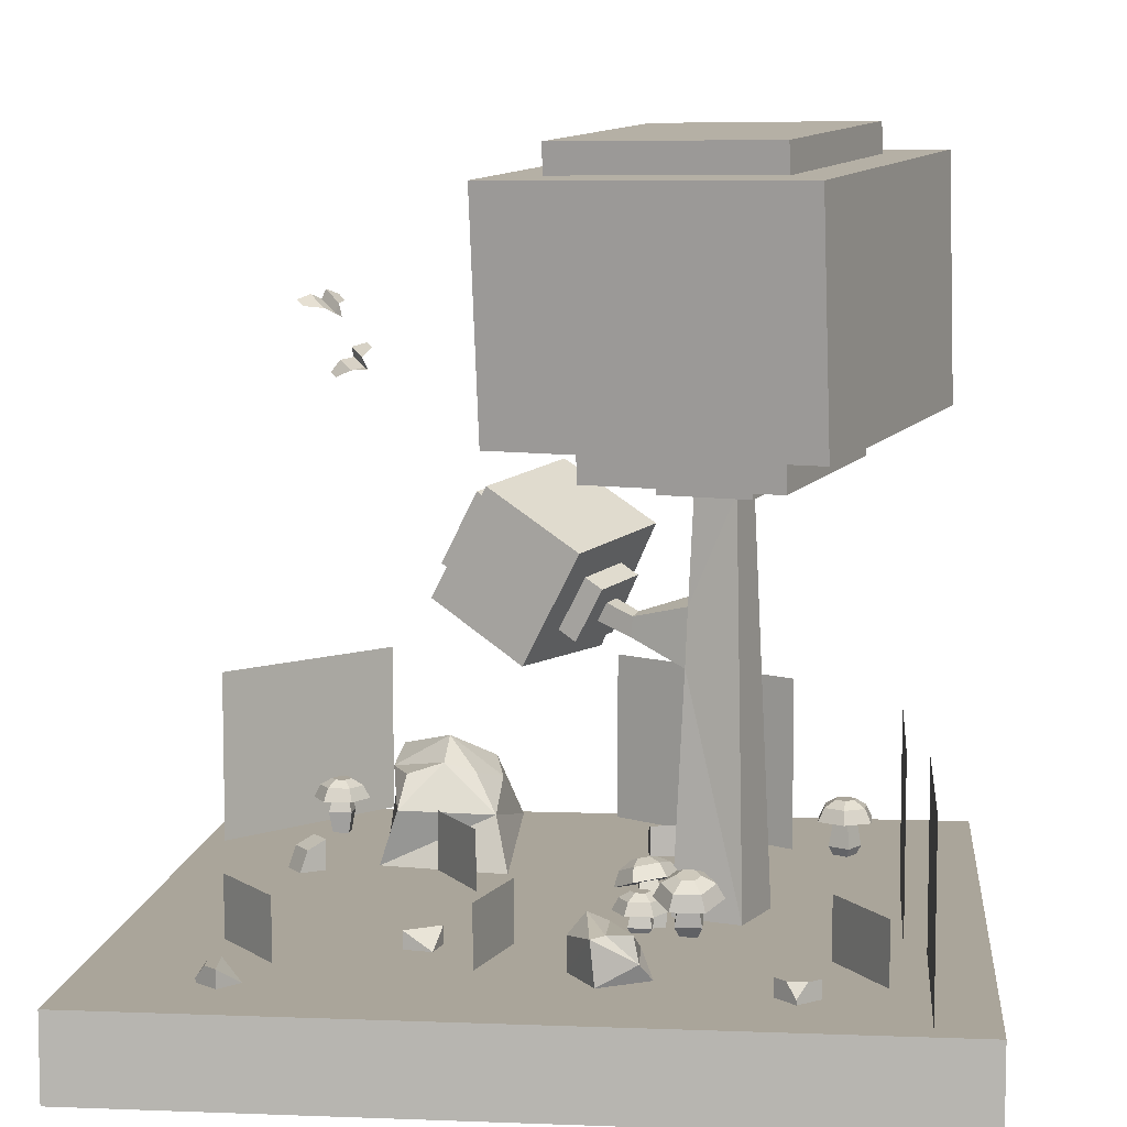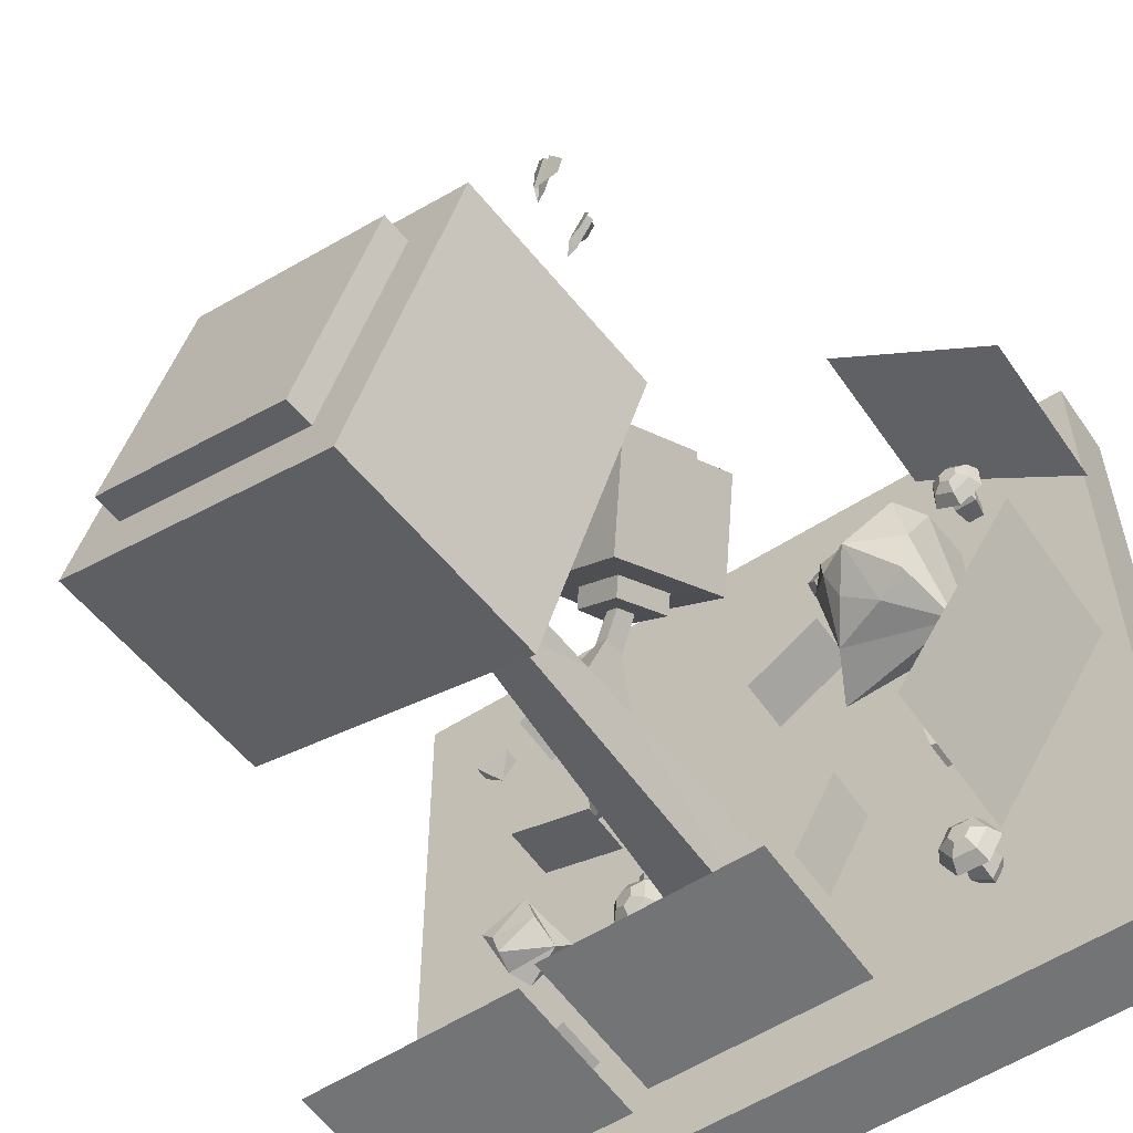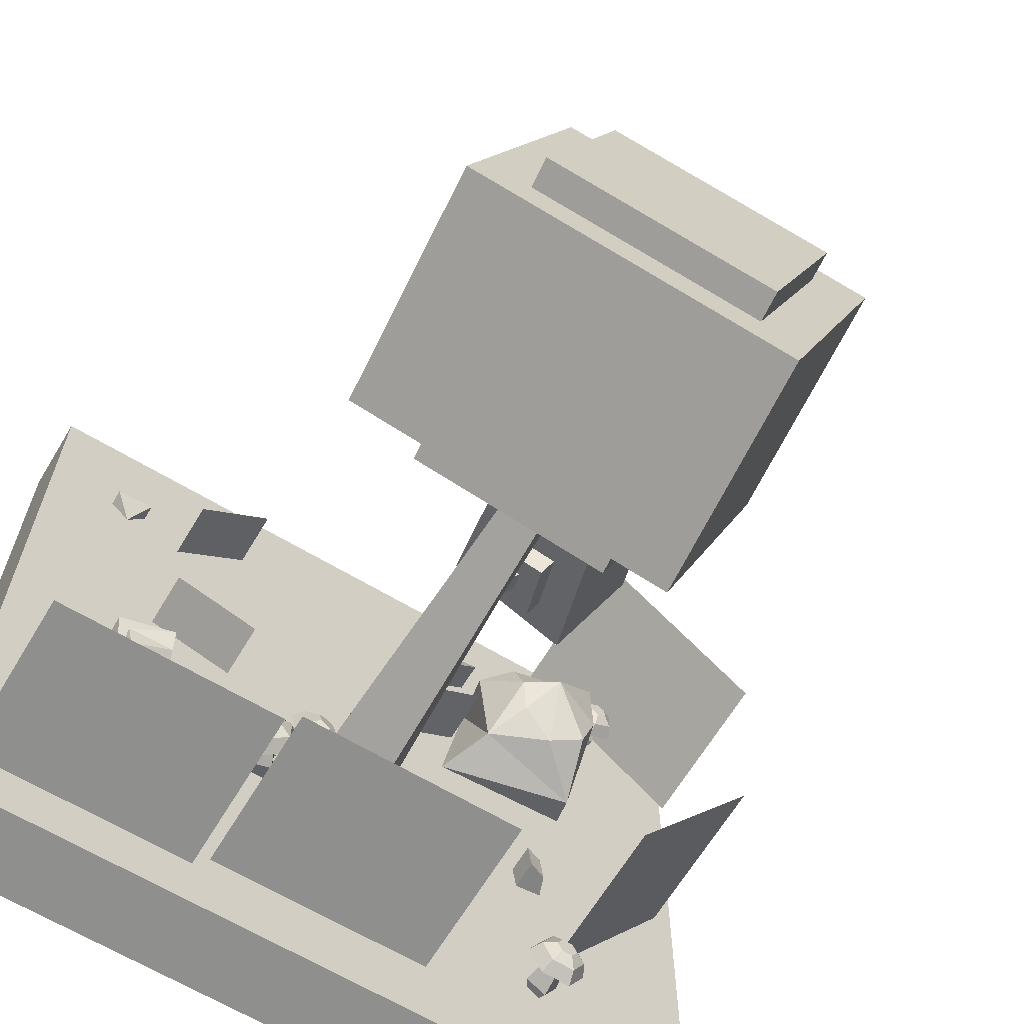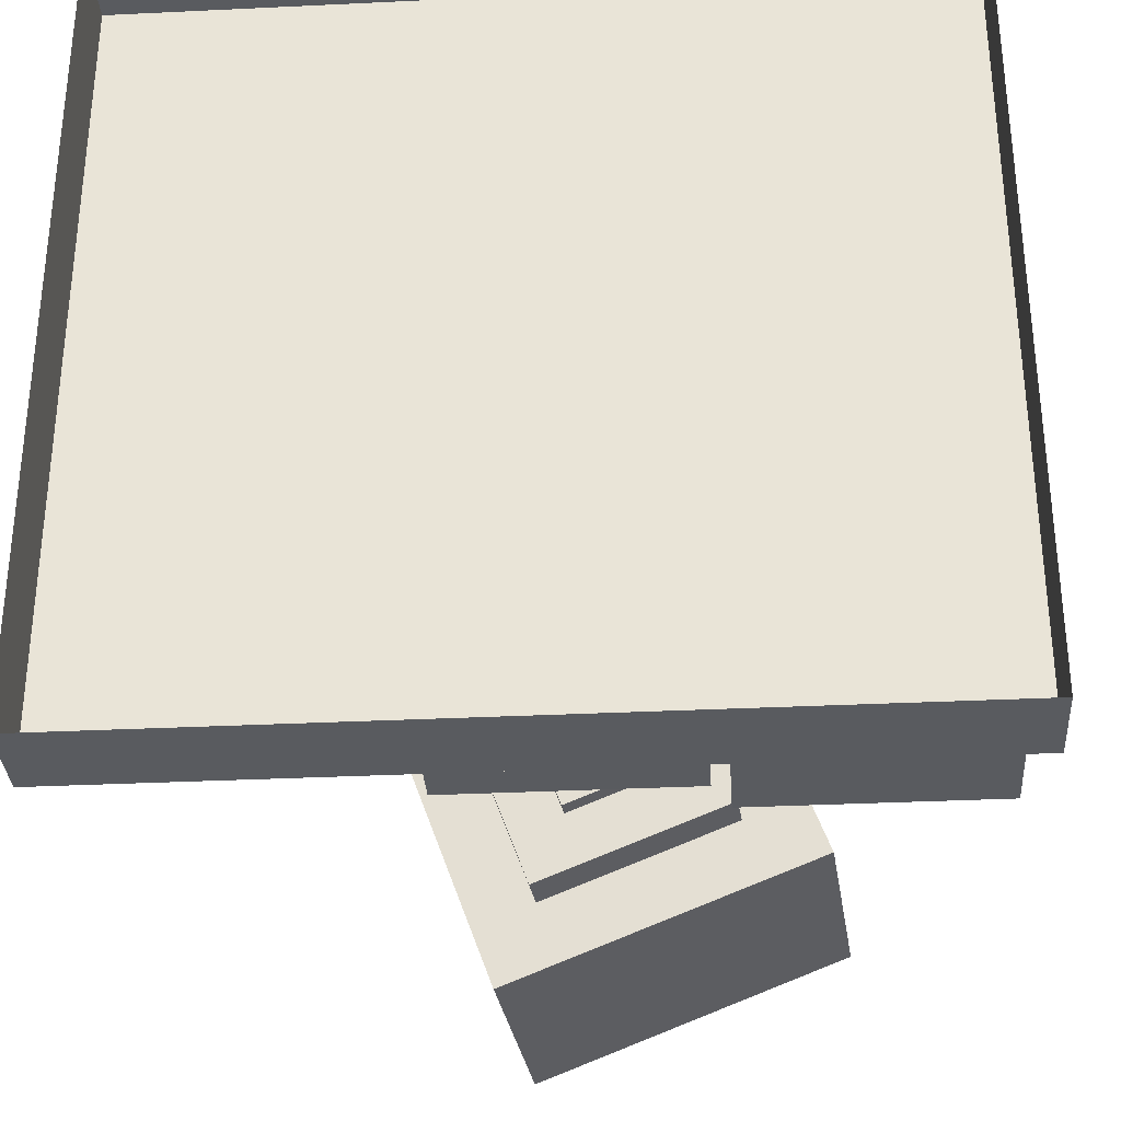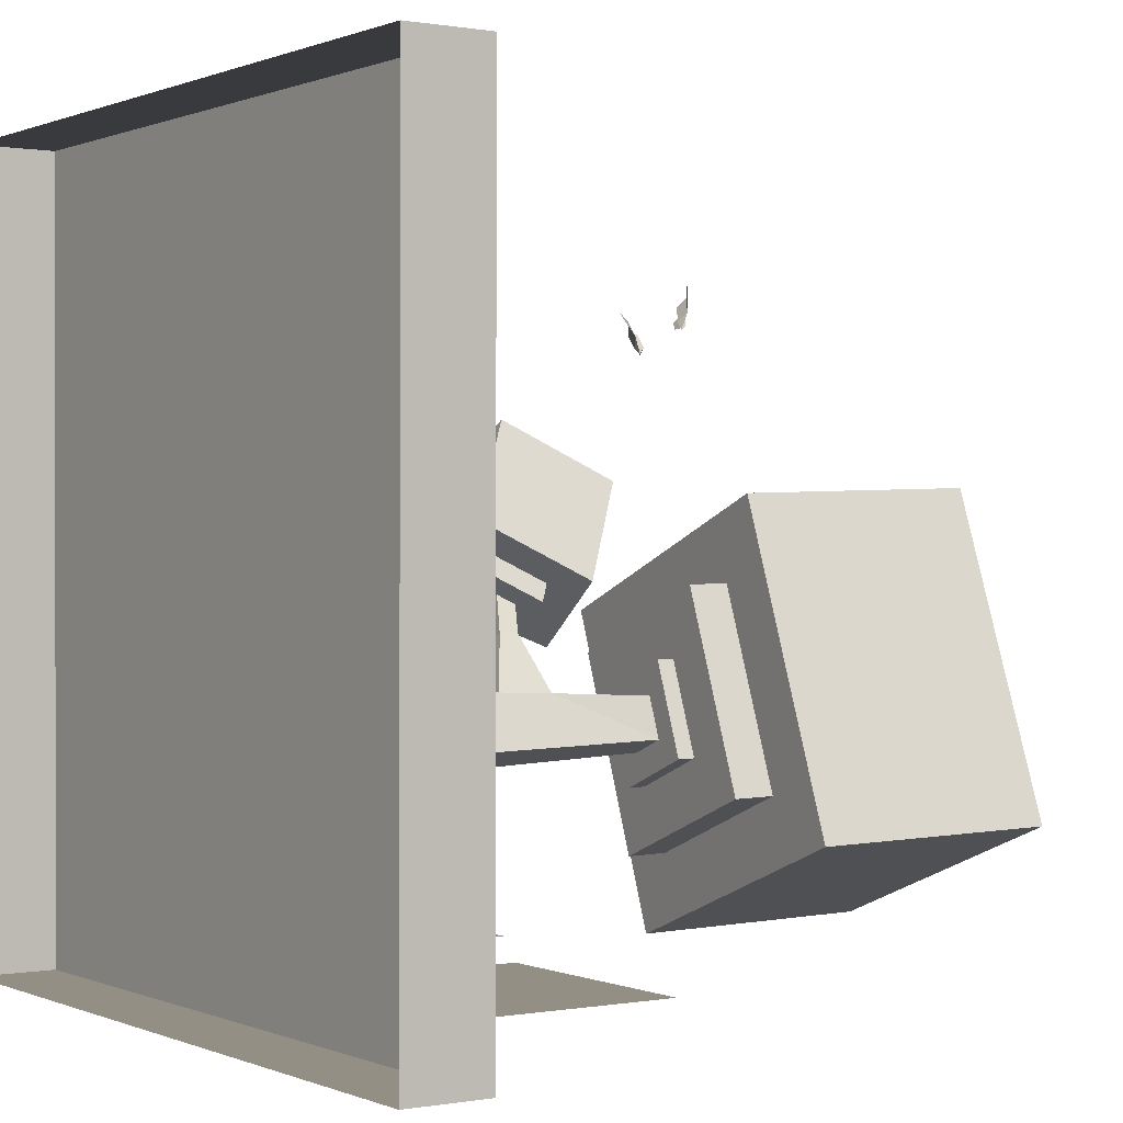
<metadata>
{"format":"obj","ext":"obj","renderer":"f3d","projection":"perspective","resolution":1024,"background":"white","views":[{"elev":7.6,"azim":95.8,"up":"+Y"},{"elev":-56.1,"azim":-145.8,"up":"+Z"},{"elev":-65.3,"azim":149.0,"up":"+Z"},{"elev":-32.7,"azim":3.9,"up":"+Z"},{"elev":0.3,"azim":56.2,"up":"+Z"}]}
</metadata>
<code>
g default
v -191.2 749.8 335.5
v -199.4 753.8 316.3
v -227 763.2 357.6
v -235.2 767.2 338.5
v -196.2 769 319.1
v -232 782.4 341.3
v -205.8 738.3 361.1
v -222.7 744.6 371.6
v -224.8 782.4 309.2
v -241.5 788.6 319.5
v -181.2 751.6 307.7
v -184.8 841.9 373.6
v -198.9 834.2 359.6
v -215.3 861.4 399
v -229.3 853.8 385
v -199.5 848.8 353.6
v -229.9 868.3 379
v -187.7 844.5 405
v -202.1 853.8 417
v -232.4 851.8 350.7
v -246.5 860.9 362.5
v -184 829.5 346.7
v 133.3 -0.000304 -109.4
v 133.3 30.32 -109.4
v 133.3 -0.000356 -134.9
v 133.3 30.32 -134.9
v 158.8 -0.000256 -109.4
v 158.8 30.32 -109.4
v 158.8 -0.000308 -134.9
v 158.8 30.32 -134.9
v 128.9 8.147 -105
v 128.9 8.147 -139.3
v 163.2 8.147 -139.3
v 163.2 8.147 -105
v 486.5 -0.000294 -344
v 455 -0.000385 -314.8
v 455 26.65 -314.8
v 457.3 -0.000395 -375.5
v 457.3 26.65 -375.5
v 425.8 -0.000343 -346.3
v 473 26.65 -358.5
v 471.9 26.65 -330.5
v 486.5 6.819 -344
v 461.1 -7.3e-05 431.5
v 428.4 -0.000173 403.7
v 428.4 26.65 403.7
v 488.9 -0.000173 398.7
v 488.9 26.65 398.7
v 456.1 -0.00013 370.9
v 473.9 26.65 416.3
v 446 26.65 418.6
v 461.1 6.819 431.5
v -347.8 -0.000357 -139.4
v -305.3 -0.00031 -145.9
v -305.3 46.99 -145.9
v -341.3 -0.000397 -96.97
v -298.8 -0.000398 -103.4
v -298.8 46.99 -103.4
v -335.3 33.23 -141.3
v -328.9 33.23 -98.86
v -335 -0.000146 568.6
v -605.3 -0.000182 343.4
v -335 268.4 568.6
v -605.3 268.4 343.4
v 358.7 -0.000181 351.9
v 243.8 -0.000167 441.2
v 358.7 91.63 351.9
v 243.8 91.63 441.2
v 369.4 -0.000225 81.86
v 228.9 -0.000184 44.03
v 369.4 91.63 81.86
v 228.9 91.63 44.03
v -175.9 -0.00036 -161
v -102.6 -0.000285 -286.7
v -175.9 91.63 -161
v -102.6 91.63 -286.7
v -178.7 -0.000157 208
v -53.79 -0.000217 133.4
v -178.7 91.63 208
v -53.79 91.63 133.4
v -152.9 -0.000412 -482.4
v 199 -0.000412 -482.4
v -152.9 268.4 -482.4
v 199 268.4 -482.4
v -567.1 -0.000339 -31.29
v -365.6 -0.000338 -319.7
v -567.1 268.4 -31.29
v -365.6 268.4 -319.7
v 223.8 -0.000417 -513.4
v 575.6 -0.00037 -513.4
v 223.8 268.4 -513.4
v 575.6 268.4 -513.4
v 146 28.94 -162.6
v 111 28.94 -142.4
v 111 28.94 -101.9
v 146 28.94 -81.68
v 181.1 28.94 -101.9
v 181.1 28.94 -142.4
v 119.3 47.19 -137.6
v 146 47.19 -153
v 119.3 47.19 -106.7
v 146 47.19 -91.3
v 172.8 47.19 -106.7
v 172.8 47.19 -137.6
v 133.7 56.76 -129.3
v 146 56.76 -136.4
v 133.7 56.76 -115
v 146 56.76 -107.9
v 158.4 56.76 -115
v 158.4 56.76 -129.3
v -421.2 54.9 351.8
v -460.2 54.9 374.3
v -460.2 54.9 419.4
v -421.2 54.9 441.9
v -382.2 54.9 419.4
v -382.2 54.9 374.3
v -451 75.2 379.7
v -421.2 75.2 362.5
v -451 75.2 414
v -421.2 75.2 431.2
v -391.5 75.2 414
v -391.5 75.2 379.7
v -435 85.86 388.9
v -421.2 85.86 381
v -435 85.86 404.8
v -421.2 85.86 412.7
v -407.5 85.86 404.8
v -407.5 85.86 388.9
v -434 -0.000172 409.6
v -434 54.7 409.6
v -434 -0.000271 384
v -434 54.7 384
v -408.4 -0.000219 409.6
v -408.4 54.7 409.6
v -408.4 -8e-05 384
v -408.4 54.7 384
v -439.7 33.95 415.3
v -439.7 33.95 378.4
v -402.8 33.95 378.4
v -402.8 33.95 415.3
v -170.9 -0.000168 434.7
v -195.5 -0.000173 399.5
v -195.5 46.99 399.5
v -135.7 -0.000172 410.1
v -160.3 -0.000177 374.9
v -160.3 46.99 374.9
v -178.1 33.23 424.4
v -142.9 33.23 399.8
v 233 -0.000209 181.1
v 241.5 -0.000216 139.1
v 241.5 26.65 139.1
v 275 -0.000208 189.7
v 275 26.65 189.7
v 283.6 -0.000214 147.6
v 252.4 26.65 185.1
v 236.9 26.65 161.7
v 233 6.819 181.1
v 363.4 -0.000245 -41.02
v 319.9 -0.000257 -113.9
v 436.3 -0.000252 -84.5
v 392.8 -0.000312 -157.4
v 363.4 49.91 -41.02
v 348.5 79.1 -66.09
v 343.8 65.54 -96.55
v 331 27.92 -136.1
v 417.8 65.11 -97
v 437.2 64.39 -78.1
v 414.2 26.75 -140.3
v 407.8 62.95 -132.3
v -387.7 -0.826 315.8
v -384.6 97.69 299.9
v -384.6 -0.8261 115.6
v -375.5 45.42 100.5
v -200.3 -0.826 299.9
v -180.5 89.15 269.6
v -164.1 -0.8261 100.2
v -203.7 80.4 122.6
v -242.4 137.5 157.8
v -347.8 143.6 138.5
v -355.5 158.9 284.6
v -217.8 137.7 260.3
v -296.8 120.8 122.6
v -279.3 187 202.5
v -367.7 148 200
v -289.3 135.8 291.1
v -227.9 154.6 204.8
v 166.4 54.42 -239.9
v 124.5 65.78 -214.8
v 124.5 65.78 -164.7
v 166.4 54.42 -139.6
v 208.3 43.06 -164.7
v 208.3 43.06 -214.8
v 140.3 84.89 -208.9
v 172.3 76.23 -228
v 140.3 84.89 -170.6
v 172.3 76.23 -151.5
v 204.2 67.58 -170.6
v 204.2 67.58 -208.9
v 160.6 91.69 -198.6
v 175.4 87.68 -207.4
v 160.6 91.69 -180.9
v 175.4 87.68 -172.1
v 190.2 83.68 -180.9
v 190.2 83.68 -198.6
v -315.5 54.9 -440.6
v -362.5 54.9 -442.2
v -387.4 54.9 -402.3
v -365.3 54.9 -360.8
v -318.3 54.9 -359.2
v -293.4 54.9 -399.1
v -357.2 76.09 -432.3
v -321.4 76.09 -431.1
v -376.2 76.09 -401.9
v -359.4 76.09 -370.3
v -323.5 76.09 -369.1
v -304.6 76.09 -399.5
v -348.2 87.22 -415.3
v -331.6 87.22 -414.8
v -356.9 87.22 -401.3
v -349.2 87.22 -386.6
v -332.6 87.22 -386.1
v -323.8 87.22 -400.1
v 83.78 65.21 -174.4
v 48.92 49.57 -145
v 58.36 41.91 -98.38
v 102.7 49.89 -81.12
v 137.5 65.53 -110.5
v 128.1 73.18 -157.2
v 54 72.02 -136.4
v 80.58 83.95 -158.9
v 61.2 66.19 -100.9
v 94.97 72.27 -87.73
v 121.5 84.19 -110.1
v 114.4 90.03 -145.7
v 69.29 86.08 -127
v 81.59 91.6 -137.4
v 72.62 83.38 -110.6
v 88.25 86.2 -104.5
v 100.5 91.71 -114.9
v 97.22 94.42 -131.3
v 139.6 -2 -177
v 154 57.58 -177
v 139.6 -2 -202.5
v 154 57.58 -202.5
v 164.3 -2 -177
v 178.6 50.88 -177
v 164.3 -2 -202.5
v 178.6 50.88 -202.5
v 138.1 23.97 -170.4
v 138.1 23.97 -209.1
v 175.4 13.86 -209.1
v 175.4 13.86 -170.4
v -358 -0.000494 -396.6
v -358 54.7 -396.6
v -344.5 -0.00045 -418.3
v -344.5 54.7 -418.3
v -336.3 -0.000492 -383.1
v -336.3 54.7 -383.1
v -322.7 -0.0004 -404.8
v -322.7 54.7 -404.8
v -365.4 13.3 -394.9
v -346.2 13.3 -425.7
v -315.3 13.3 -406.5
v -334.6 13.3 -375.6
v 99.66 -1.838 -126.7
v 83.42 52.56 -113.4
v 94.65 -2 -151.5
v 78.41 56.62 -138.1
v 123.9 -1.999 -130.5
v 107.7 59.8 -117.1
v 118.9 -2 -155.2
v 102.7 63.86 -141.9
v 88.3 10.89 -113.9
v 80.52 17.2 -152.4
v 118.2 28.45 -158.2
v 126 22.13 -119.7
v 275.1 -0.000397 -386.6
v 400 -0.000409 -461.2
v 275.1 91.63 -386.6
v 400 91.63 -461.2
v -35.38 -0.000318 -196
v -7.252 607.7 -209.1
v 1.288 -0.000335 -297.4
v 14.53 607.7 -269.3
v 65.99 -0.000312 -159.3
v 52.75 602.2 -187.4
v 102.7 -0.000376 -260.7
v 74.53 602.2 -247.6
v 50 439.9 -179.5
v 52.95 352.6 -175.9
v -16.21 353.7 -200.2
v -11.5 452.9 -201
v -0.09041 417.2 -98.33
v 0.9344 386.9 -97.11
v -23.09 387.3 -105.5
v -21.46 421.8 -105.8
v -29.32 432 -59.08
v -34.99 405.4 -45.73
v -57.4 405.8 -57.8
v -48.34 436.1 -71.49
v -58.6 611.1 -184.9
v -9.463 611.1 -320.8
v 125.9 598.7 -271.8
v 76.74 598.7 -136
v -56.56 636.3 -184.2
v -7.422 636.3 -320
v 127.9 623.9 -271.1
v 78.78 623.9 -135.2
v -160 643.3 -135.5
v -55.76 643.3 -423.6
v 231.4 617 -319.8
v 127.1 617 -31.59
v -155.2 703 -133.7
v -50.92 703 -421.9
v 236.2 676.7 -318
v 132 676.7 -29.84
v -278.8 711.3 -75.49
v -108.7 711.3 -545.7
v 359.8 668.4 -376.2
v 189.7 668.4 93.98
v -155.1 1065 -109.4
v -35.34 1065 -440.5
v 294.5 1035 -321.2
v 174.7 1035 9.862
v -249.6 1071 -64.94
v -79.51 1071 -535.2
v 389 1028 -365.7
v 218.9 1028 104.5
v -151.5 1110 -108.1
v -31.71 1110 -439.2
v 298.1 1080 -319.9
v 178.4 1080 11.18
v 4.355 455.3 -55.75
v -11.18 377.5 -16.19
v -95.35 378.9 -61.38
v -67.89 467.5 -100.8
v -8.97 470.8 -30.3
v -24.5 393.1 9.257
v -108.7 394.5 -35.93
v -81.21 483 -75.32
v 44.48 511.3 -27.14
v 11.24 344.8 57.53
v -168.9 347.8 -39.19
v -110.2 537.4 -123.5
v -65.79 570.2 110.4
v -87.43 462.3 165.5
v -201.5 464.1 104.1
v -163.6 586.8 49.66
v -29.08 597 113.3
v -62.32 430.5 198
v -242.5 433.5 101.3
v -183.7 623.1 16.99
v -77.75 584.2 133.3
v -99.39 476.2 188.4
v -213.5 478 126.9
v -175.5 600.8 72.5
v 600 -4.5e-05 600
v -600 -2 600
v -600 -2.001 -600
v 600 -2 -600
v -599.9 -127.7 600.1
v -599.9 -127.7 -599.9
v 600.1 -127.7 -599.9
v 600.1 -125.7 600.1
g PlaneFBXASC046001
f 1 2 4 3
f 4 2 5 6
f 1 3 8 7
f 6 5 9 10
f 2 1 11
f 5 2 11
f 12 13 15 14
f 15 13 16 17
f 12 14 19 18
f 17 16 20 21
f 13 12 22
f 16 13 22
f 31 24 26 32
f 32 26 30 33
f 33 30 28 34
f 34 28 24 31
f 27 34 31 23
f 29 33 34 27
f 25 32 33 29
f 23 31 32 25
f 40 39 38
f 39 37 42 41
f 43 42 37 36
f 41 42 43
f 38 39 41 43
f 39 40 37
f 36 37 40
f 35 38 43
f 35 43 36
f 49 48 47
f 48 46 51 50
f 52 51 46 45
f 50 51 52
f 47 48 50 52
f 48 49 46
f 45 46 49
f 44 47 52
f 44 52 45
f 54 55 58 57
f 53 59 55 54
f 57 58 60 56
f 58 55 59 60
f 60 59 53 56
f 61 62 64 63
f 65 66 68 67
f 69 70 72 71
f 73 74 76 75
f 77 78 80 79
f 81 82 84 83
f 85 86 88 87
f 89 90 92 91
f 94 93 98 97 96 95
f 103 104 110 109
f 96 97 103 102
f 94 95 101 99
f 97 98 104 103
f 95 96 102 101
f 93 94 99 100
f 98 93 100 104
f 107 108 109 110
f 101 102 108 107
f 100 99 105 106
f 104 100 106 110
f 102 103 109 108
f 99 101 107 105
f 105 107 110 106
f 112 111 116 115 114 113
f 121 122 128 127
f 114 115 121 120
f 112 113 119 117
f 115 116 122 121
f 113 114 120 119
f 111 112 117 118
f 116 111 118 122
f 125 126 127 128
f 119 120 126 125
f 118 117 123 124
f 122 118 124 128
f 120 121 127 126
f 117 119 125 123
f 123 125 128 124
f 137 130 132 138
f 138 132 136 139
f 139 136 134 140
f 140 134 130 137
f 133 140 137 129
f 135 139 140 133
f 131 138 139 135
f 129 137 138 131
f 142 143 146 145
f 141 147 143 142
f 145 146 148 144
f 146 143 147 148
f 148 147 141 144
f 154 153 152
f 153 151 156 155
f 157 156 151 150
f 155 156 157
f 152 153 155 157
f 153 154 151
f 150 151 154
f 149 152 157
f 149 157 150
f 164 166 169
f 168 167 160
f 162 165 159
f 165 161 159
f 169 165 164
f 163 167 166
f 167 158 160
f 164 163 166
f 160 161 168
f 168 169 166
f 166 167 168
f 159 158 162
f 162 163 164
f 164 165 162
f 165 168 161
f 169 168 165
f 163 162 167
f 167 162 158
f 171 172 170
f 173 176 172
f 177 174 176
f 175 170 174
f 171 184 173
f 175 185 171
f 177 173 182
f 178 183 186
f 179 183 182
f 180 183 184
f 186 185 181
f 177 186 175
f 171 173 172
f 173 177 176
f 177 175 174
f 175 171 170
f 179 173 184
f 171 180 184
f 180 171 185
f 175 181 185
f 173 179 182
f 182 178 177
f 178 182 183
f 179 184 183
f 180 185 183
f 186 183 185
f 181 175 186
f 177 178 186
f 188 187 192 191 190 189
f 197 198 204 203
f 190 191 197 196
f 188 189 195 193
f 191 192 198 197
f 189 190 196 195
f 187 188 193 194
f 192 187 194 198
f 201 202 203 204
f 195 196 202 201
f 194 193 199 200
f 198 194 200 204
f 196 197 203 202
f 193 195 201 199
f 199 201 204 200
f 206 205 210 209 208 207
f 215 216 222 221
f 208 209 215 214
f 206 207 213 211
f 209 210 216 215
f 207 208 214 213
f 205 206 211 212
f 210 205 212 216
f 219 220 221 222
f 213 214 220 219
f 212 211 217 218
f 216 212 218 222
f 214 215 221 220
f 211 213 219 217
f 217 219 222 218
f 224 223 228 227 226 225
f 233 234 240 239
f 226 227 233 232
f 224 225 231 229
f 227 228 234 233
f 225 226 232 231
f 223 224 229 230
f 228 223 230 234
f 237 238 239 240
f 231 232 238 237
f 230 229 235 236
f 234 230 236 240
f 232 233 239 238
f 229 231 237 235
f 235 237 240 236
f 249 242 244 250
f 250 244 248 251
f 251 248 246 252
f 252 246 242 249
f 245 252 249 241
f 247 251 252 245
f 243 250 251 247
f 241 249 250 243
f 261 254 256 262
f 262 256 260 263
f 263 260 258 264
f 264 258 254 261
f 257 264 261 253
f 259 263 264 257
f 255 262 263 259
f 253 261 262 255
f 273 266 268 274
f 274 268 272 275
f 275 272 270 276
f 276 270 266 273
f 269 276 273 265
f 271 275 276 269
f 267 274 275 271
f 265 273 274 267
f 277 278 280 279
f 292 282 284
f 283 284 288 287
f 288 286 289
f 285 290 291 281
f 284 282 301 302
f 287 288 289 290
f 290 289 293 294
f 292 289 286 282
f 285 287 290
f 281 291 283
f 291 292 284 283
f 293 296 300 297
f 289 292 296 293
f 291 290 294 295
f 292 291 295 296
f 297 300 336 333
f 294 293 297 298
f 295 294 298 299
f 296 295 299 300
f 304 303 307 308
f 282 286 304 301
f 288 284 302 303
f 286 288 303 304
f 306 305 309 310
f 302 301 305 306
f 301 304 308 305
f 303 302 306 307
f 309 312 316 313
f 305 308 312 309
f 307 306 310 311
f 308 307 311 312
f 316 315 319 320
f 311 310 314 315
f 312 311 315 316
f 310 309 313 314
f 317 320 328 325
f 314 313 317 318
f 313 316 320 317
f 315 314 318 319
f 324 323 331 332
f 319 318 326 327
f 320 319 327 328
f 318 317 325 326
f 321 322 326 325
f 322 323 327 326
f 323 324 328 327
f 324 321 325 328
f 331 330 329 332
f 322 321 329 330
f 321 324 332 329
f 323 322 330 331
f 333 336 340 337
f 298 297 333 334
f 299 298 334 335
f 300 299 335 336
f 339 338 342 343
f 334 333 337 338
f 335 334 338 339
f 336 335 339 340
f 341 344 352 349
f 340 339 343 344
f 337 340 344 341
f 338 337 341 342
f 347 346 354 355
f 342 341 349 350
f 343 342 350 351
f 344 343 351 352
f 345 346 350 349
f 347 348 352 351
f 348 345 349 352
f 346 347 351 350
f 355 354 353 356
f 348 347 355 356
f 345 348 356 353
f 346 345 353 354
f 360 359 358 357
f 358 361 364 357
f 360 363 362 359
f 357 364 363 360
f 359 362 361 358

</code>
